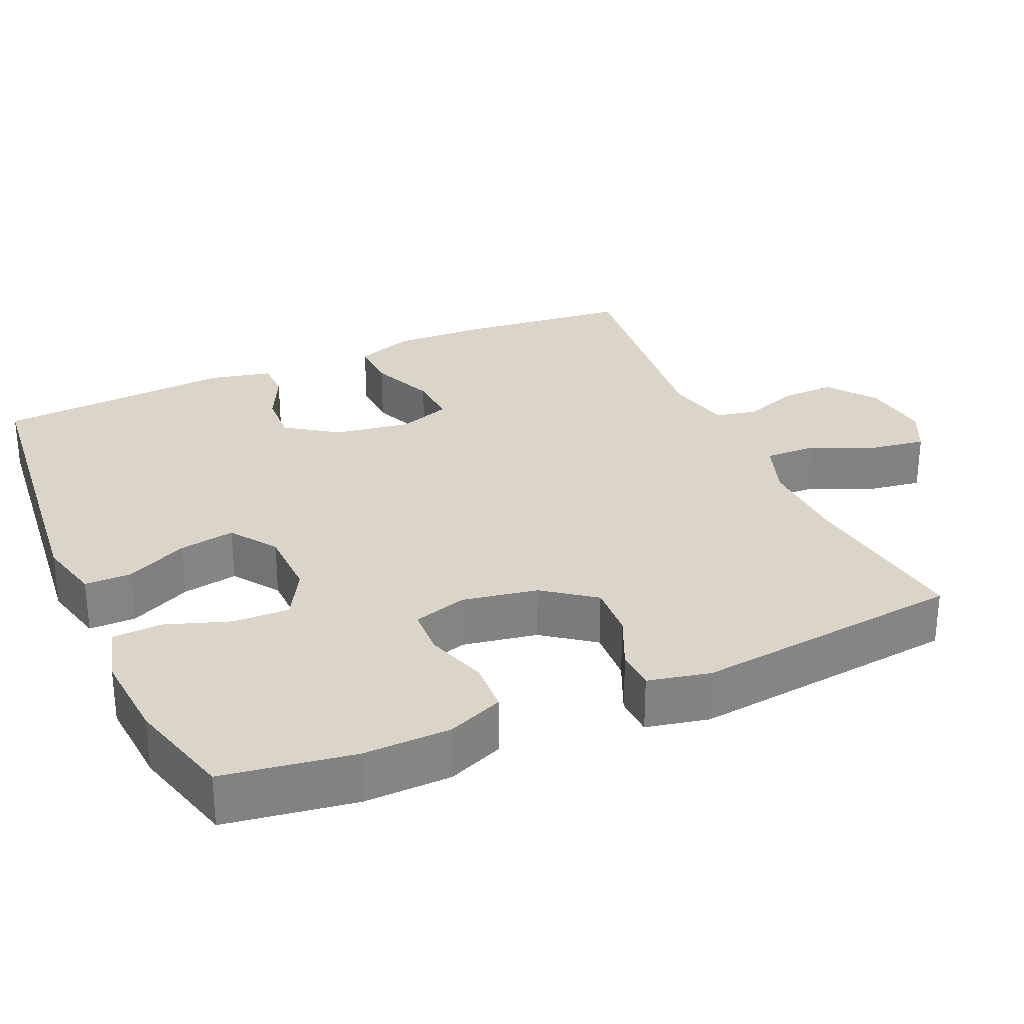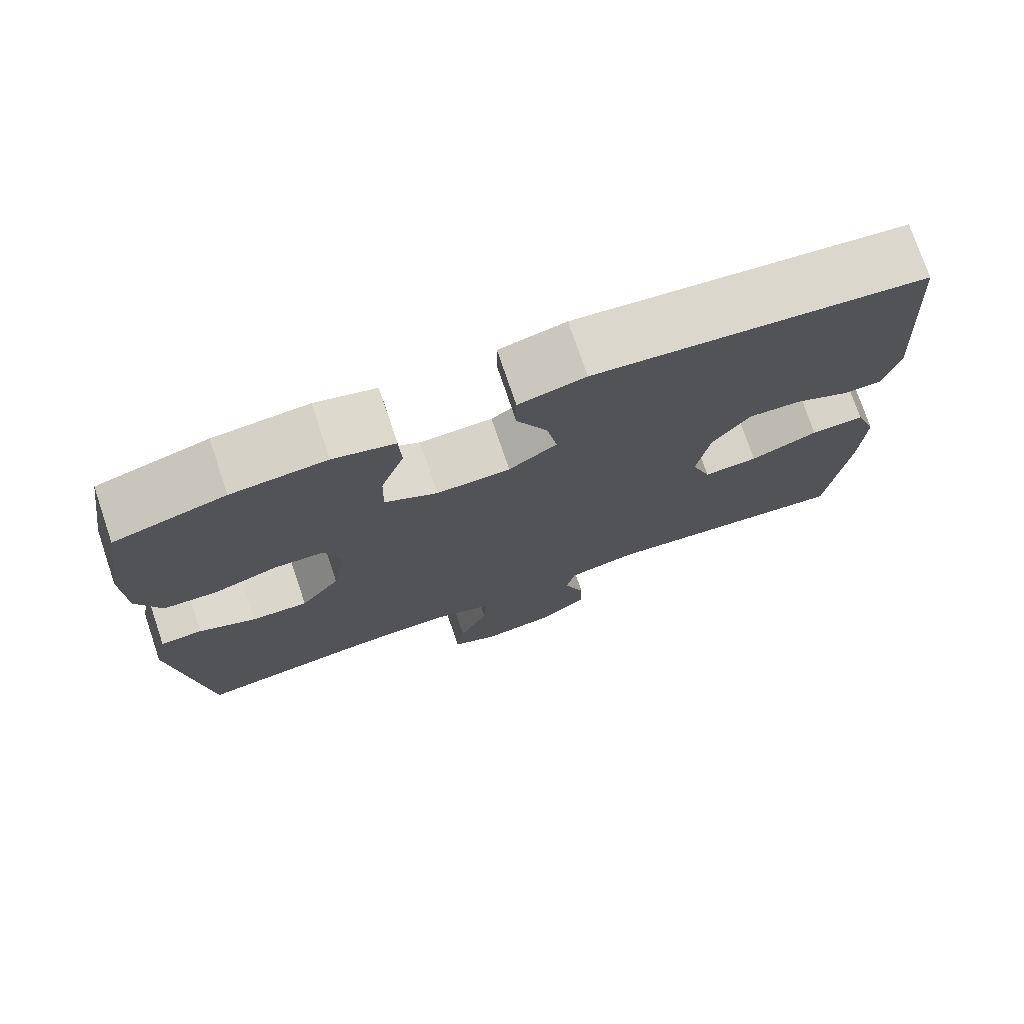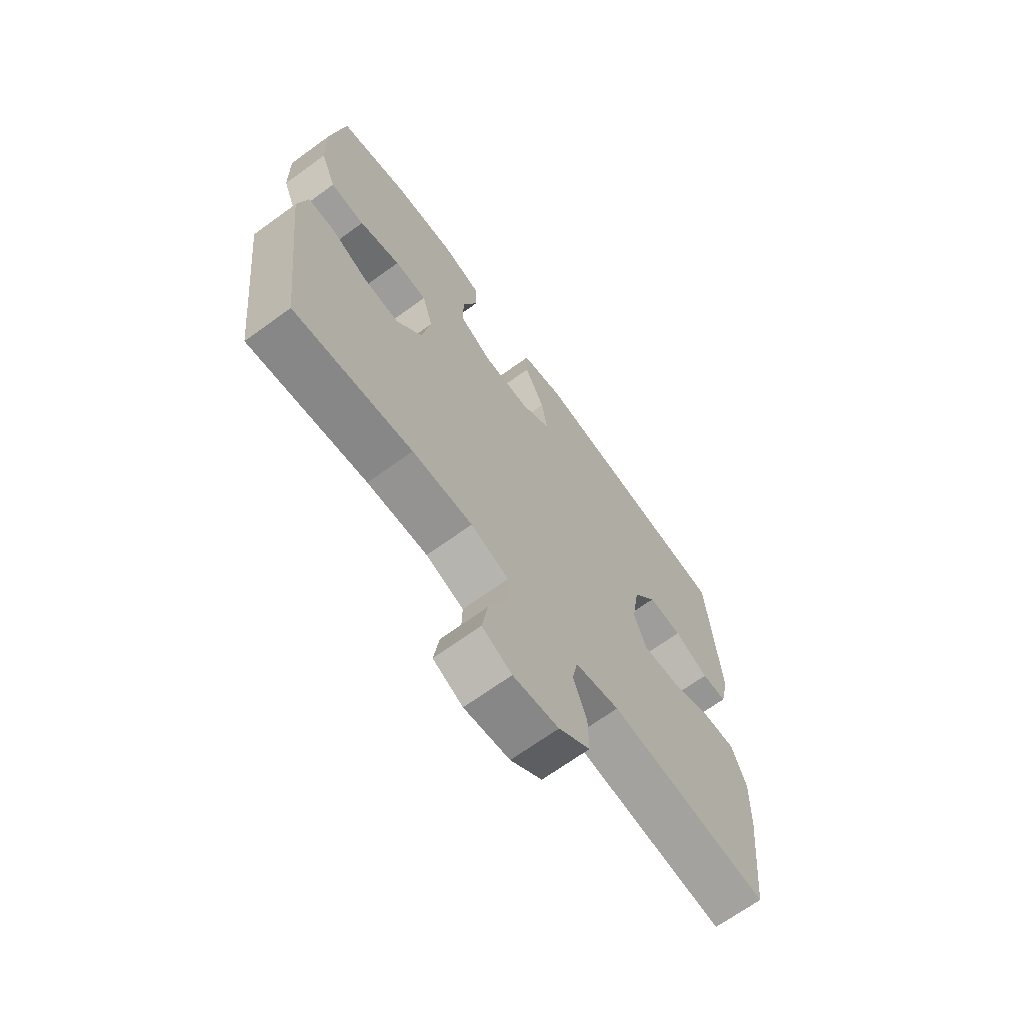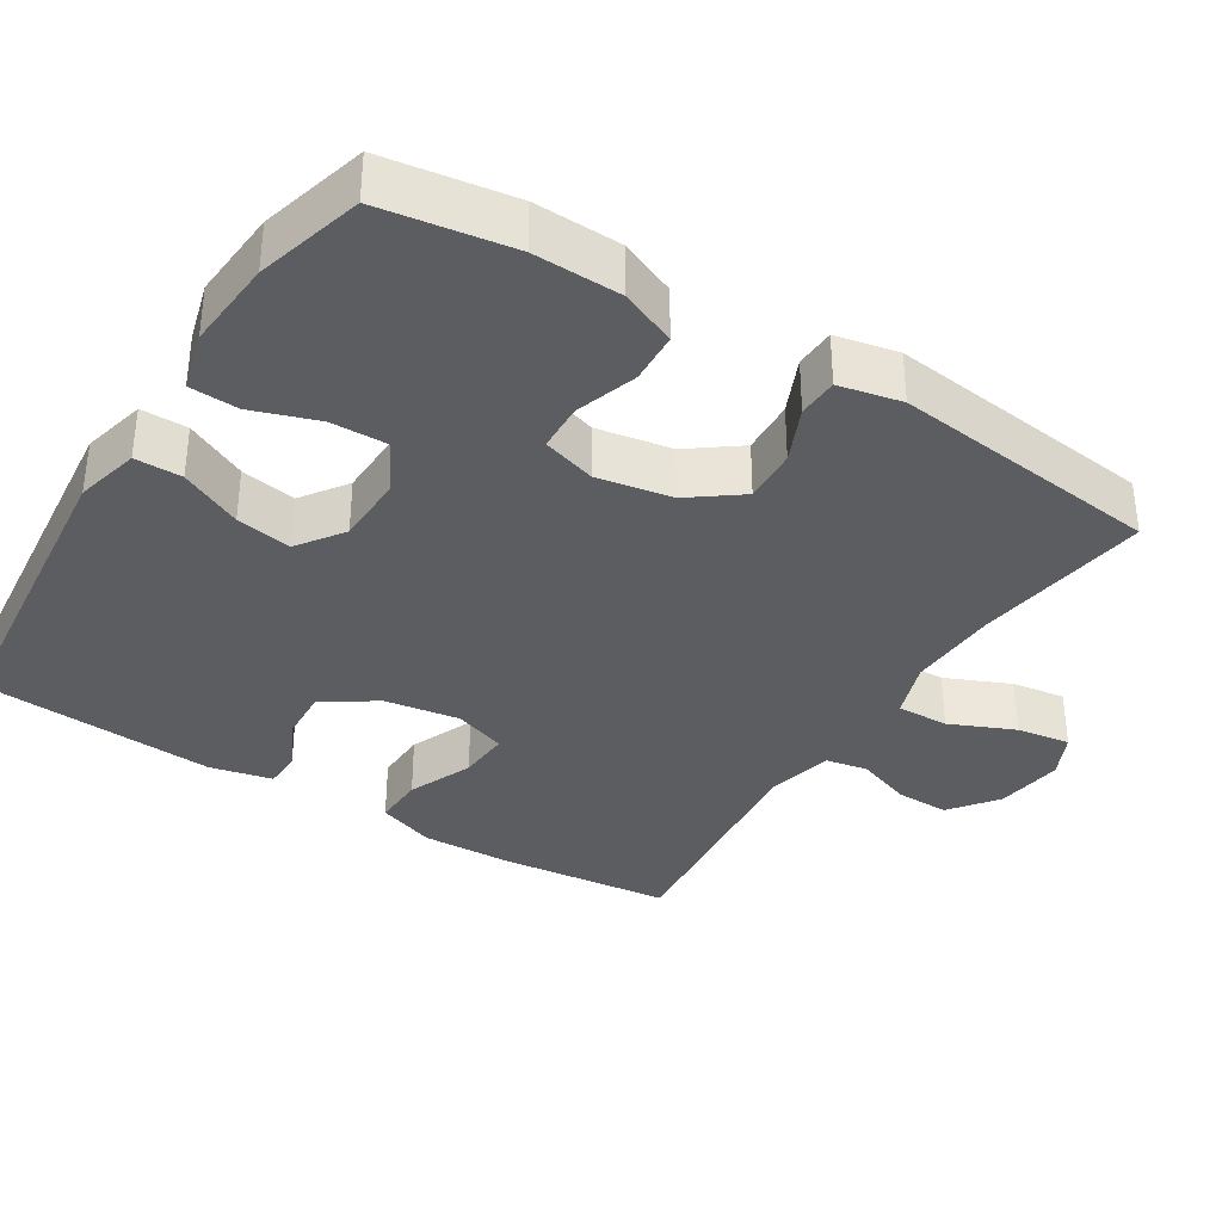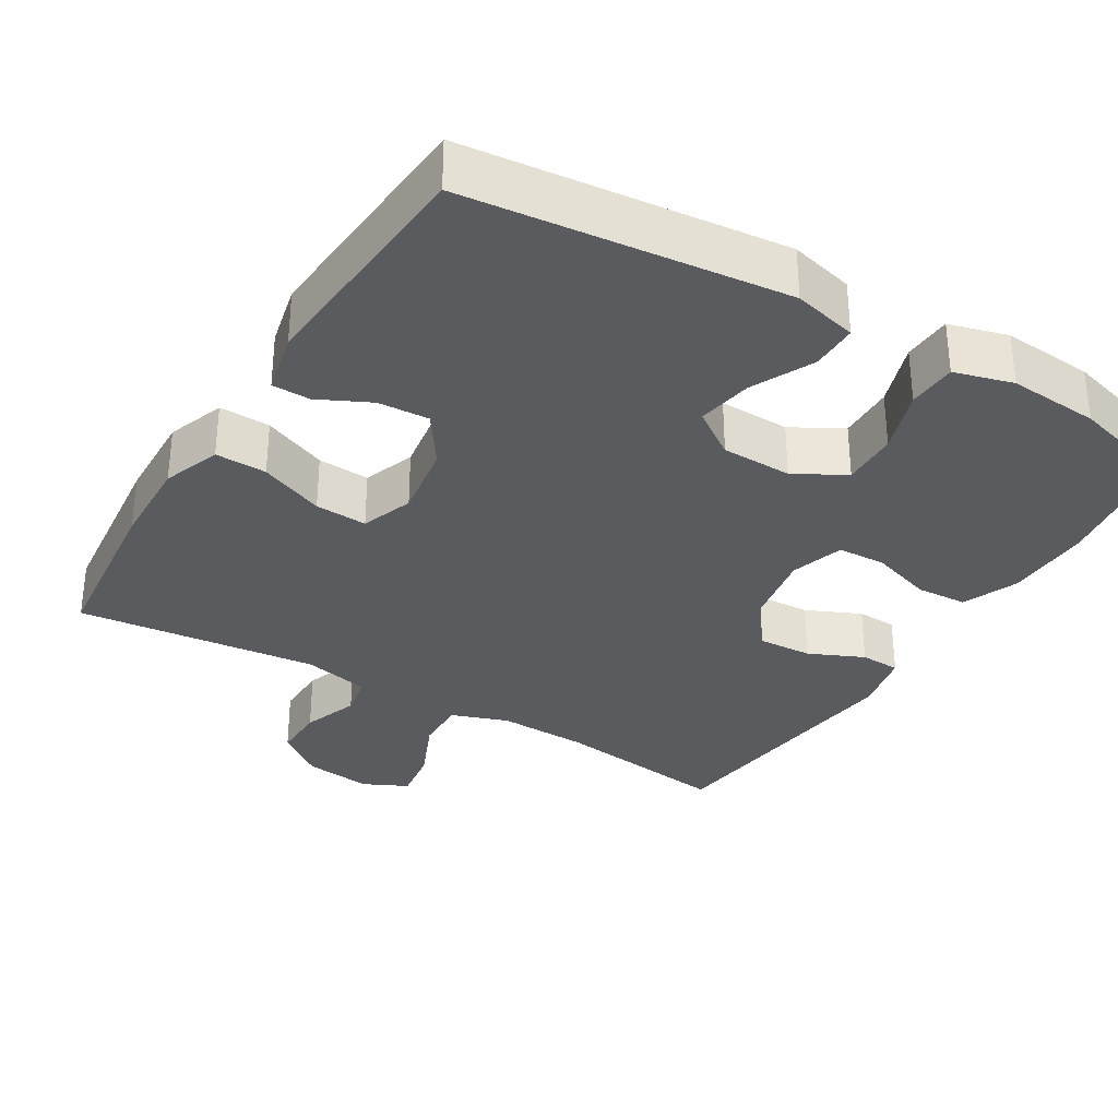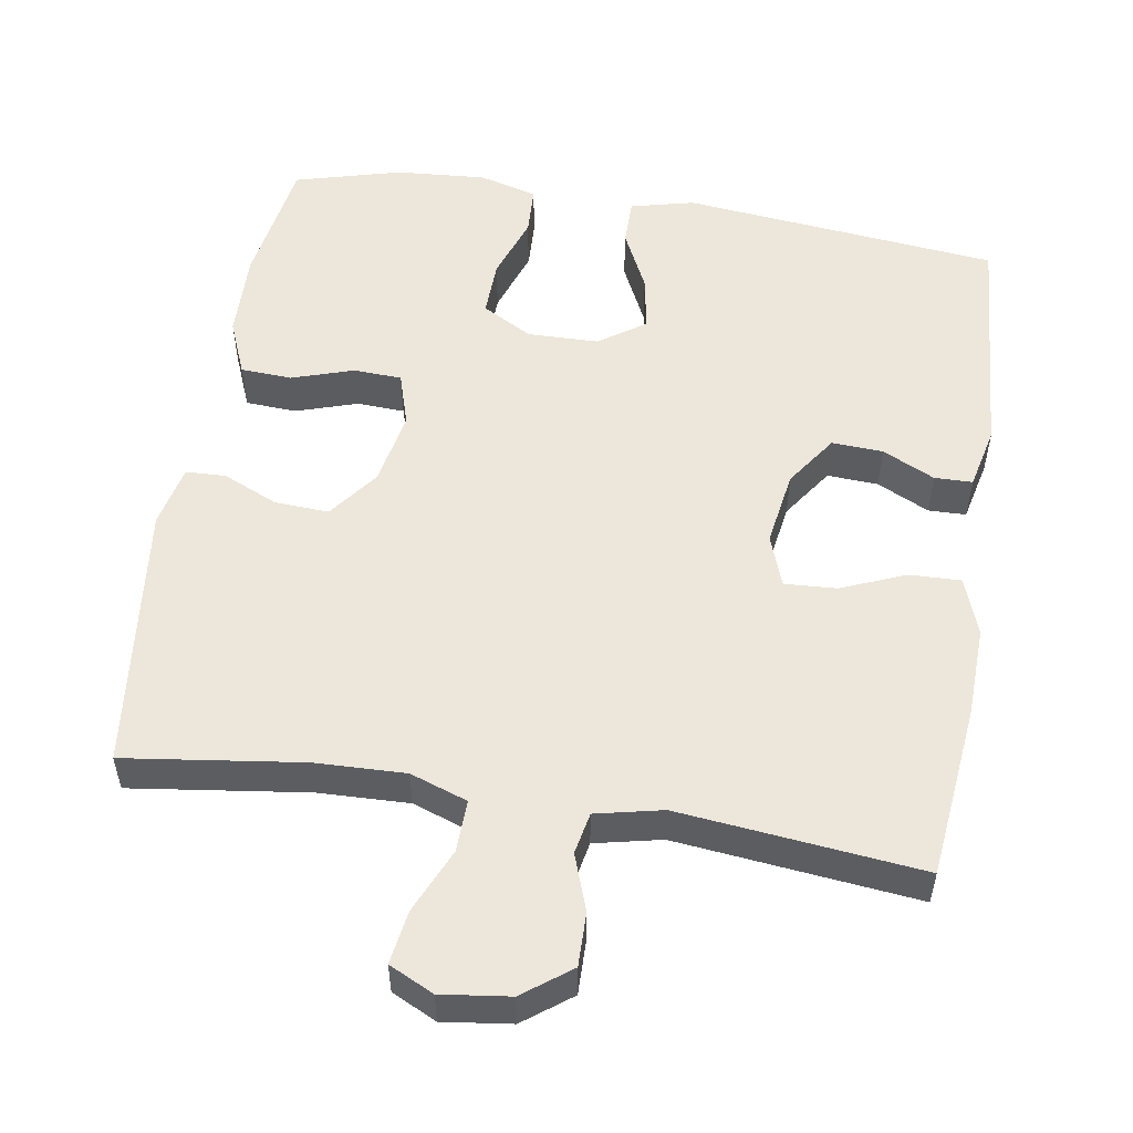
<metadata>
{"format":"obj","ext":"obj","renderer":"f3d","projection":"perspective","resolution":1024,"background":"white","views":[{"elev":29.2,"azim":66.1,"up":"+Y"},{"elev":75.5,"azim":161.3,"up":"+Z"},{"elev":-68.2,"azim":126.0,"up":"+Z"},{"elev":-35.4,"azim":57.8,"up":"+Y"},{"elev":-32.4,"azim":-31.2,"up":"+Y"},{"elev":53.5,"azim":-170.8,"up":"+Y"}]}
</metadata>
<code>
v -0.5 0.07 -0.5
v -0.525 0.07 -0.267
v -0.529 0.07 -0.145
v -0.501 0.07 -0.067
v -0.432 0.07 -0.069
v -0.345 0.07 -0.105
v -0.275 0.07 -0.109
v -0.25 0.07 -0.039
v -0.266 0.07 0.063
v -0.314 0.07 0.133
v -0.383 0.07 0.129
v -0.453 0.07 0.095
v -0.504 0.07 0.096
v -0.523 0.07 0.18
v -0.5 0.07 0.5
v -0.073 0.07 0.546
v 0.013 0.07 0.525
v 0.013 0.07 0.462
v -0.027 0.07 0.379
v -0.04 0.07 0.304
v 0.022 0.07 0.261
v 0.117 0.07 0.259
v 0.185 0.07 0.297
v 0.183 0.07 0.373
v 0.153 0.07 0.46
v 0.156 0.07 0.526
v 0.235 0.07 0.548
v 0.357 0.07 0.539
v 0.5 0.07 0.5
v 0.527 0.07 0.325
v 0.524 0.07 0.208
v 0.493 0.07 0.133
v 0.424 0.07 0.129
v 0.341 0.07 0.156
v 0.276 0.07 0.153
v 0.254 0.07 0.081
v 0.272 0.07 -0.02
v 0.323 0.07 -0.088
v 0.396 0.07 -0.084
v 0.47 0.07 -0.051
v 0.524 0.07 -0.053
v 0.542 0.07 -0.137
v 0.5 0.07 -0.5
v 0.262 0.07 -0.468
v 0.14 0.07 -0.464
v 0.063 0.07 -0.491
v 0.065 0.07 -0.561
v 0.103 0.07 -0.648
v 0.114 0.07 -0.72
v 0.054 0.07 -0.749
v -0.038 0.07 -0.737
v -0.102 0.07 -0.689
v -0.101 0.07 -0.617
v -0.074 0.07 -0.541
v -0.085 0.07 -0.485
v -0.175 0.07 -0.465
v -0.5 0 -0.5
v -0.525 0 -0.267
v -0.529 0 -0.145
v -0.501 0 -0.067
v -0.432 0 -0.069
v -0.345 0 -0.105
v -0.275 0 -0.109
v -0.25 0 -0.039
v -0.266 0 0.063
v -0.314 0 0.133
v -0.383 0 0.129
v -0.453 0 0.095
v -0.504 0 0.096
v -0.523 0 0.18
v -0.5 0 0.5
v -0.073 0 0.546
v 0.013 0 0.525
v 0.013 0 0.462
v -0.027 0 0.379
v -0.04 0 0.304
v 0.022 0 0.261
v 0.117 0 0.259
v 0.185 0 0.297
v 0.183 0 0.373
v 0.153 0 0.46
v 0.156 0 0.526
v 0.235 0 0.548
v 0.357 0 0.539
v 0.5 0 0.5
v 0.527 0 0.325
v 0.524 0 0.208
v 0.493 0 0.133
v 0.424 0 0.129
v 0.341 0 0.156
v 0.276 0 0.153
v 0.254 0 0.081
v 0.272 0 -0.02
v 0.323 0 -0.088
v 0.396 0 -0.084
v 0.47 0 -0.051
v 0.524 0 -0.053
v 0.542 0 -0.137
v 0.5 0 -0.5
v 0.262 0 -0.468
v 0.14 0 -0.464
v 0.063 0 -0.491
v 0.065 0 -0.561
v 0.103 0 -0.648
v 0.114 0 -0.72
v 0.054 0 -0.749
v -0.038 0 -0.737
v -0.102 0 -0.689
v -0.101 0 -0.617
v -0.074 0 -0.541
v -0.085 0 -0.485
v -0.175 0 -0.465
f 51 52 53 54
f 49 50 51 54
f 47 48 49 54
f 46 47 54 55
f 45 46 55 56
f 41 42 43 44
f 39 40 41 44
f 38 39 44 45
f 37 38 45 56
f 31 32 33 34
f 31 34 35
f 30 31 35
f 29 30 35
f 28 29 35
f 27 28 35 36
f 24 25 26 27
f 23 24 27 36
f 16 17 18 19
f 16 19 20
f 15 16 20
f 14 15 20 21
f 11 12 13 14
f 10 11 14 21
f 3 4 5 6
f 3 6 7
f 2 3 7
f 1 2 7
f 56 1 7
f 37 56 7 8
f 22 23 36 37
f 22 37 8 9
f 9 10 21 22
f 110 109 108 107
f 110 107 106 105
f 110 105 104 103
f 111 110 103 102
f 112 111 102 101
f 100 99 98 97
f 100 97 96 95
f 101 100 95 94
f 112 101 94 93
f 90 89 88 87
f 91 90 87
f 91 87 86
f 91 86 85
f 91 85 84
f 92 91 84 83
f 83 82 81 80
f 92 83 80 79
f 75 74 73 72
f 76 75 72
f 76 72 71
f 77 76 71 70
f 70 69 68 67
f 77 70 67 66
f 62 61 60 59
f 63 62 59
f 63 59 58
f 63 58 57
f 63 57 112
f 64 63 112 93
f 93 92 79 78
f 65 64 93 78
f 78 77 66 65
f 1 57 58 2
f 2 58 59 3
f 3 59 60 4
f 4 60 61 5
f 5 61 62 6
f 6 62 63 7
f 7 63 64 8
f 8 64 65 9
f 9 65 66 10
f 10 66 67 11
f 11 67 68 12
f 12 68 69 13
f 13 69 70 14
f 14 70 71 15
f 15 71 72 16
f 16 72 73 17
f 17 73 74 18
f 18 74 75 19
f 19 75 76 20
f 20 76 77 21
f 21 77 78 22
f 22 78 79 23
f 23 79 80 24
f 24 80 81 25
f 25 81 82 26
f 26 82 83 27
f 27 83 84 28
f 28 84 85 29
f 29 85 86 30
f 30 86 87 31
f 31 87 88 32
f 32 88 89 33
f 33 89 90 34
f 34 90 91 35
f 35 91 92 36
f 36 92 93 37
f 37 93 94 38
f 38 94 95 39
f 39 95 96 40
f 40 96 97 41
f 41 97 98 42
f 42 98 99 43
f 43 99 100 44
f 44 100 101 45
f 45 101 102 46
f 46 102 103 47
f 47 103 104 48
f 48 104 105 49
f 49 105 106 50
f 50 106 107 51
f 51 107 108 52
f 52 108 109 53
f 53 109 110 54
f 54 110 111 55
f 55 111 112 56
f 56 112 57 1

</code>
